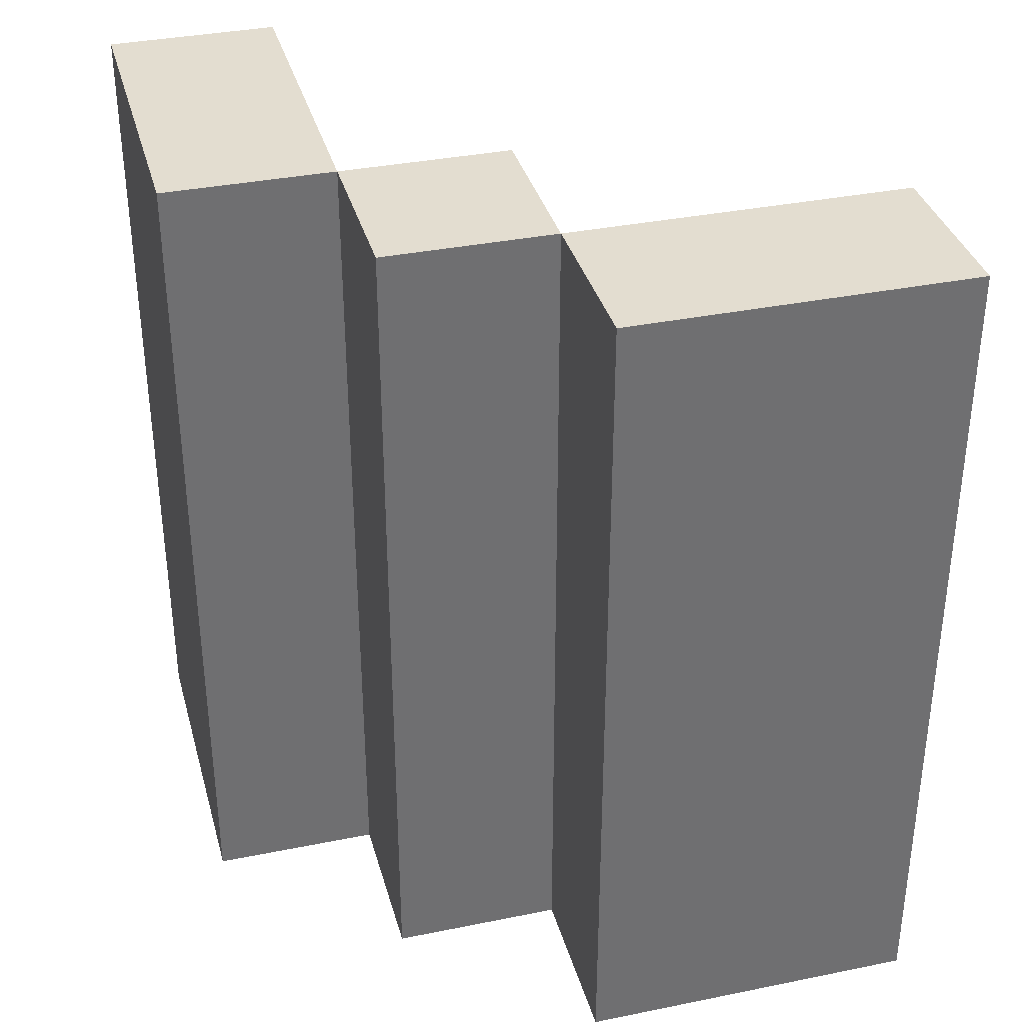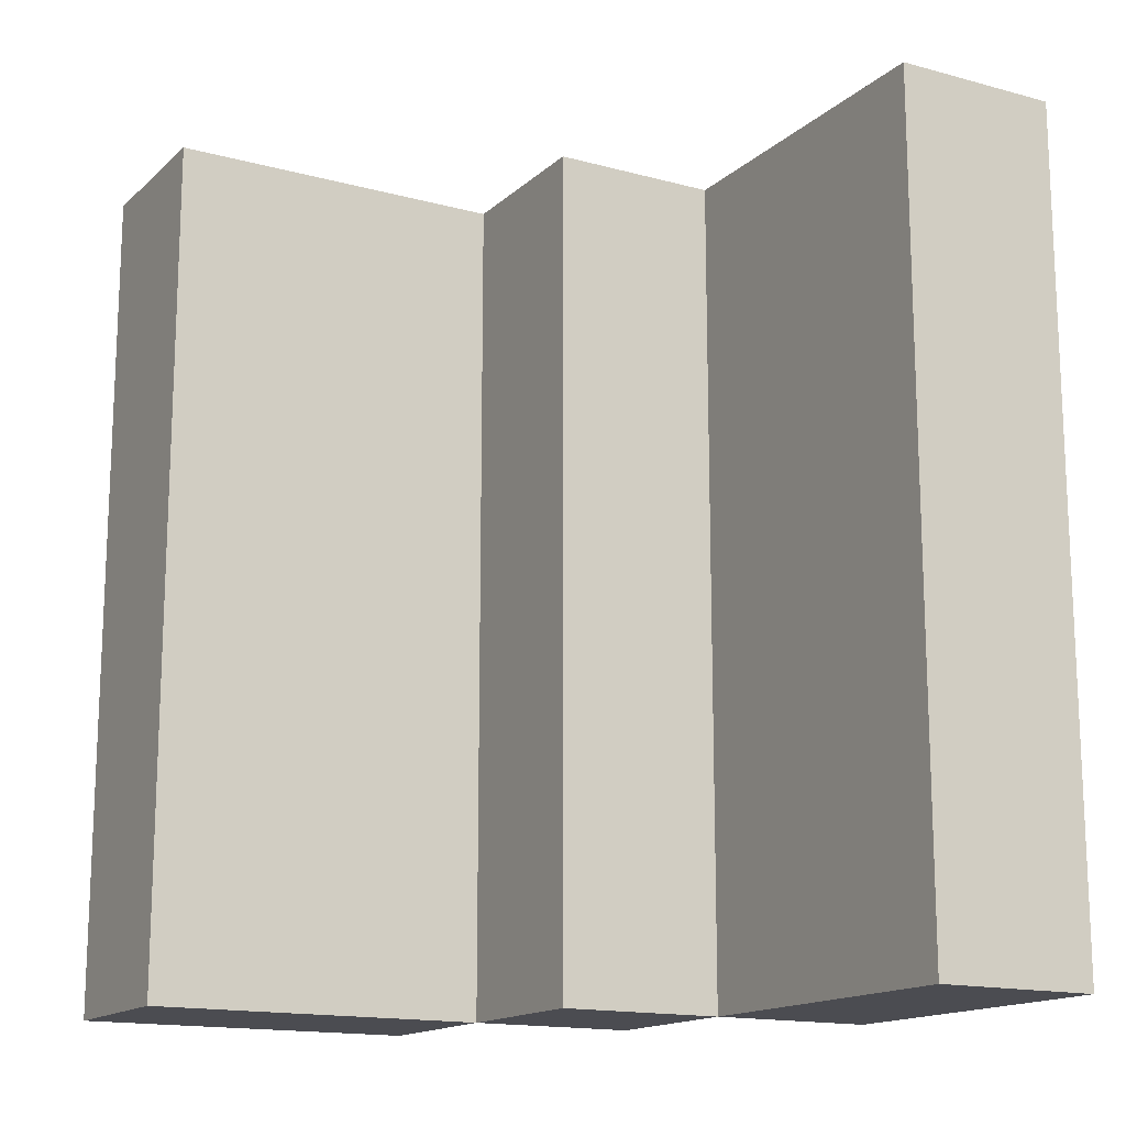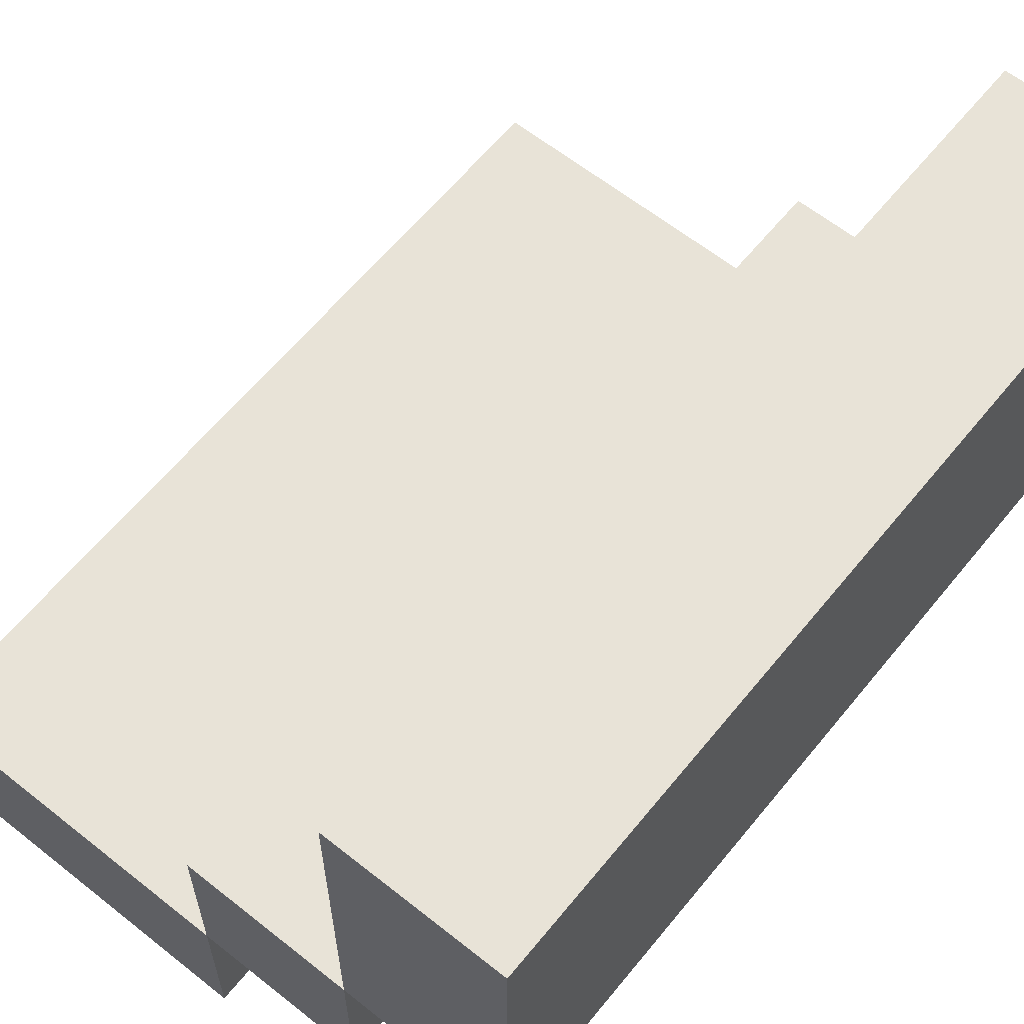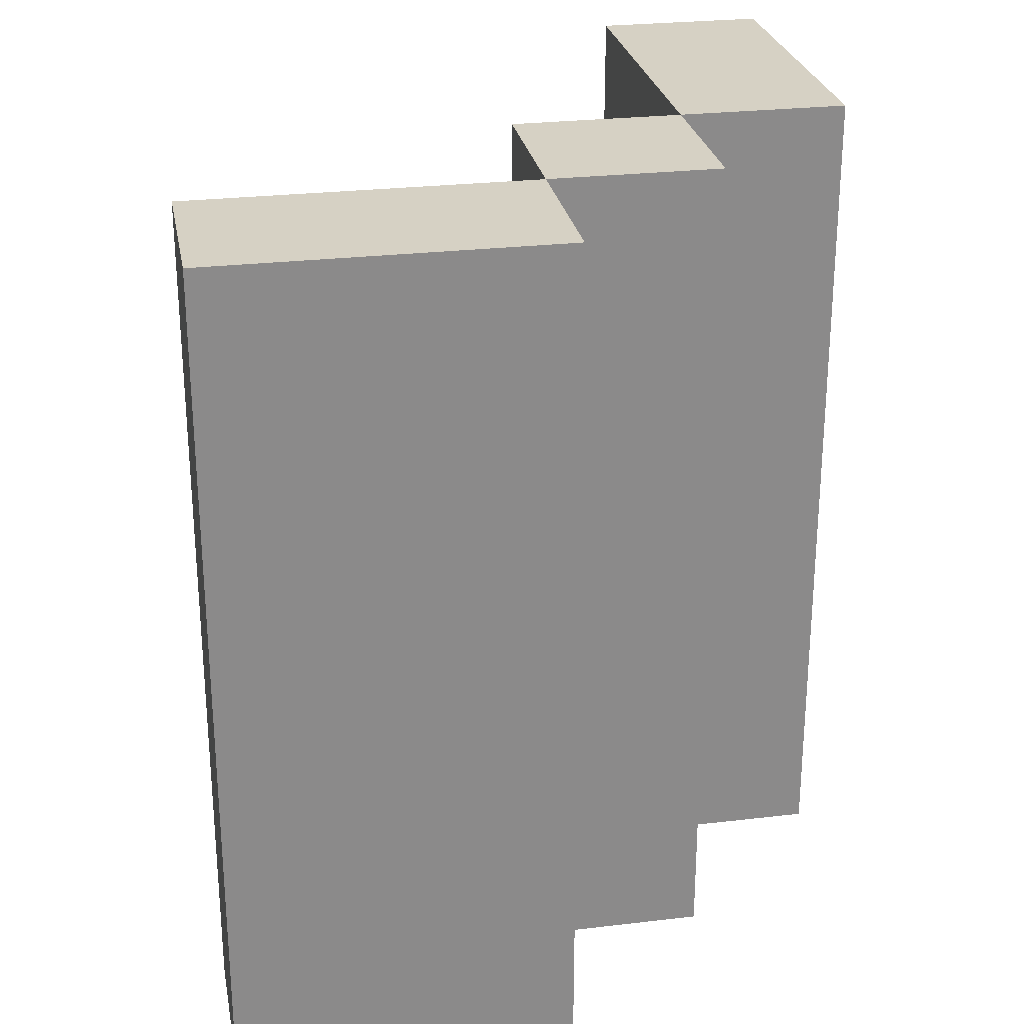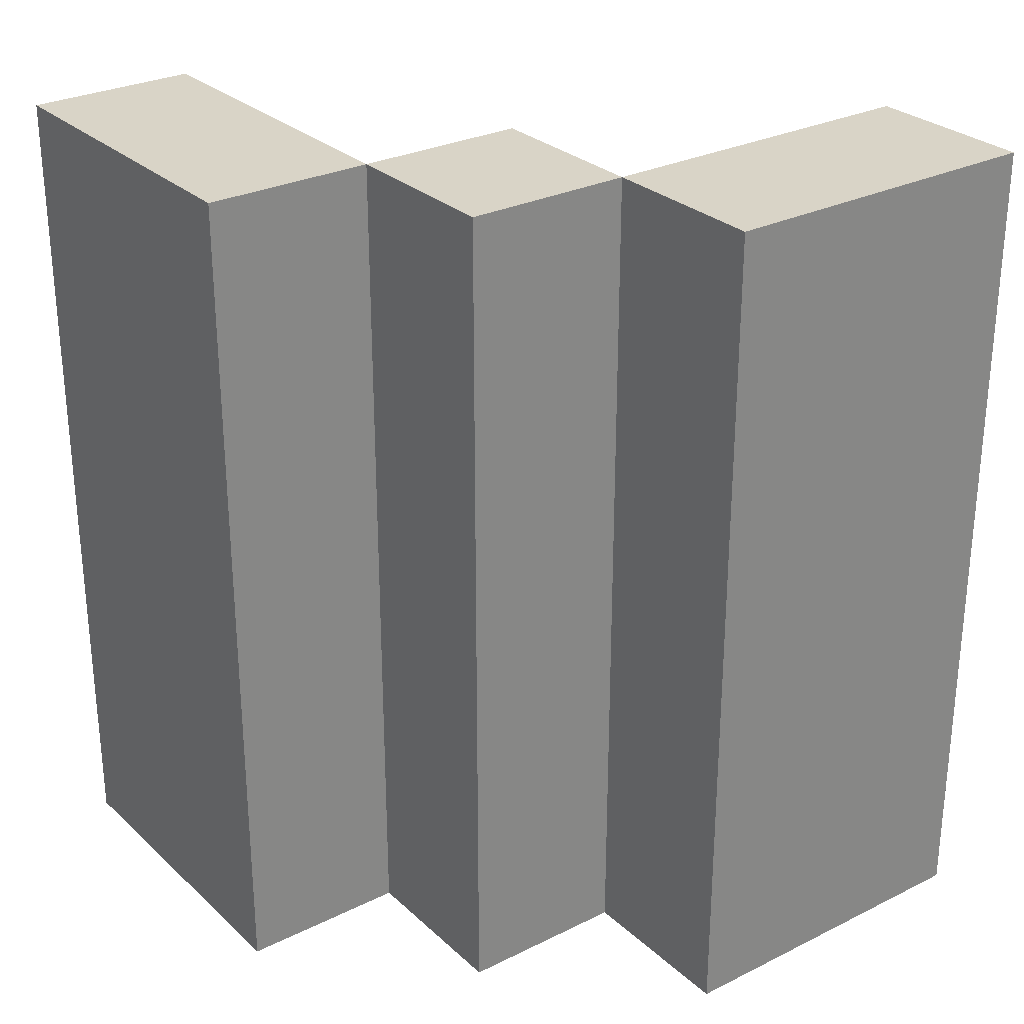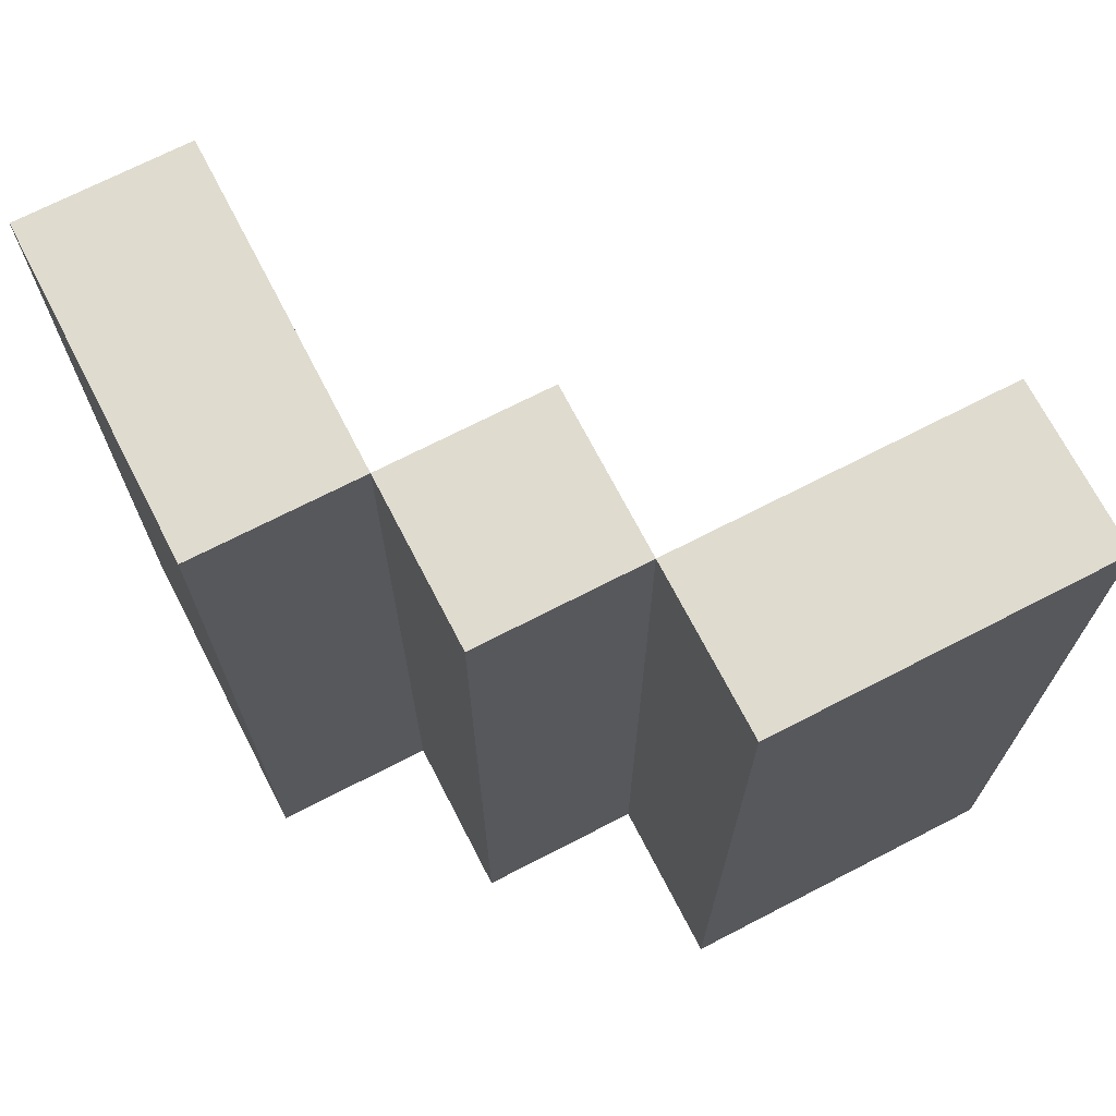
<metadata>
{"format":"obj","ext":"obj","renderer":"f3d","projection":"perspective","resolution":1024,"background":"white","views":[{"elev":35.6,"azim":-15.0,"up":"+Z"},{"elev":-15.3,"azim":150.2,"up":"+Z"},{"elev":61.7,"azim":-141.0,"up":"+Y"},{"elev":26.7,"azim":-100.5,"up":"+Z"},{"elev":28.4,"azim":-36.7,"up":"+Z"},{"elev":70.5,"azim":-27.3,"up":"+Z"}]}
</metadata>
<code>
g default
v -1.5 0.5 -0
v -1.5 2.5 -0
v -1.5 0.5 3
v -1.5 2.5 3
v -1.5 0.5 4
v -1.5 2.5 4
v -1.5 0.5 5
v -1.5 2.5 5
v -0.5 -0.5 0
v -0.5 0.5 -0
v -0.5 -0.5 3
v -0.5 0.5 3
v -0.5 -0.5 4
v -0.5 0.5 4
v -0.5 -0.5 5
v -0.5 0.5 5
v 0.5 -1.5 0
v 0.5 -0.5 0
v 0.5 -1.5 3
v 0.5 -0.5 3
v 0.5 -1.5 4
v 0.5 -0.5 4
v 0.5 -1.5 5
v 0.5 -0.5 5
v -0.5 0.5 -0
v -0.5 2.5 -0
v -0.5 0.5 3
v -0.5 2.5 3
v -0.5 0.5 4
v -0.5 2.5 4
v -0.5 0.5 5
v -0.5 2.5 5
v 0.5 -0.5 0
v 0.5 0.5 -0
v 0.5 -0.5 3
v 0.5 0.5 3
v 0.5 -0.5 4
v 0.5 0.5 4
v 0.5 -0.5 5
v 0.5 0.5 5
v 2.5 -1.5 0
v 2.5 -0.5 0
v 2.5 -1.5 3
v 2.5 -0.5 3
v 2.5 -1.5 4
v 2.5 -0.5 4
v 2.5 -1.5 5
v 2.5 -0.5 5
v 0.5 -1.5 0
v 0.5 -1.5 3
v 0.5 -1.5 4
v 0.5 -1.5 5
v 2.5 -1.5 0
v 2.5 -1.5 3
v 2.5 -1.5 4
v 2.5 -1.5 5
v -0.5 -0.5 0
v -0.5 -0.5 3
v -0.5 -0.5 4
v -0.5 -0.5 5
v 0.5 -0.5 0
v 0.5 -0.5 3
v 0.5 -0.5 4
v 0.5 -0.5 5
v -1.5 0.5 -0
v -1.5 0.5 3
v -1.5 0.5 4
v -1.5 0.5 5
v -0.5 0.5 -0
v -0.5 0.5 3
v -0.5 0.5 4
v -0.5 0.5 5
v 0.5 -0.5 0
v 0.5 -0.5 3
v 0.5 -0.5 4
v 0.5 -0.5 5
v 2.5 -0.5 0
v 2.5 -0.5 3
v 2.5 -0.5 4
v 2.5 -0.5 5
v -0.5 0.5 -0
v -0.5 0.5 3
v -0.5 0.5 4
v -0.5 0.5 5
v 0.5 0.5 -0
v 0.5 0.5 3
v 0.5 0.5 4
v 0.5 0.5 5
v -1.5 2.5 -0
v -1.5 2.5 3
v -1.5 2.5 4
v -1.5 2.5 5
v -0.5 2.5 -0
v -0.5 2.5 3
v -0.5 2.5 4
v -0.5 2.5 5
v 0.5 -1.5 0
v 2.5 -1.5 0
v -0.5 -0.5 0
v 0.5 -0.5 0
v 2.5 -0.5 0
v -1.5 0.5 -0
v -0.5 0.5 -0
v 0.5 0.5 -0
v -1.5 2.5 -0
v -0.5 2.5 -0
v 0.5 -1.5 5
v 2.5 -1.5 5
v -0.5 -0.5 5
v 0.5 -0.5 5
v 2.5 -0.5 5
v -1.5 0.5 5
v -0.5 0.5 5
v 0.5 0.5 5
v -1.5 2.5 5
v -0.5 2.5 5
g wallside1
f 3 2 1
f 4 2 3
f 5 4 3
f 6 4 5
f 7 6 5
f 8 6 7
f 11 10 9
f 12 10 11
f 13 12 11
f 14 12 13
f 15 14 13
f 16 14 15
f 19 18 17
f 20 18 19
f 21 20 19
f 22 20 21
f 23 22 21
f 24 22 23
f 25 26 27
f 27 26 28
f 27 28 29
f 29 28 30
f 29 30 31
f 31 30 32
f 33 34 35
f 35 34 36
f 35 36 37
f 37 36 38
f 37 38 39
f 39 38 40
f 41 42 43
f 43 42 44
f 43 44 45
f 45 44 46
f 45 46 47
f 47 46 48
f 53 50 49
f 54 51 50
f 54 50 53
f 55 52 51
f 55 51 54
f 56 52 55
f 61 58 57
f 62 59 58
f 62 58 61
f 63 60 59
f 63 59 62
f 64 60 63
f 69 66 65
f 70 67 66
f 70 66 69
f 71 68 67
f 71 67 70
f 72 68 71
f 73 74 77
f 74 75 78
f 77 74 78
f 75 76 79
f 78 75 79
f 79 76 80
f 81 82 85
f 82 83 86
f 85 82 86
f 83 84 87
f 86 83 87
f 87 84 88
f 89 90 93
f 90 91 94
f 93 90 94
f 91 92 95
f 94 91 95
f 95 92 96
f 100 98 97
f 101 98 100
f 103 100 99
f 104 100 103
f 105 103 102
f 106 103 105
f 107 108 110
f 110 108 111
f 109 110 113
f 113 110 114
f 112 113 115
f 115 113 116

</code>
